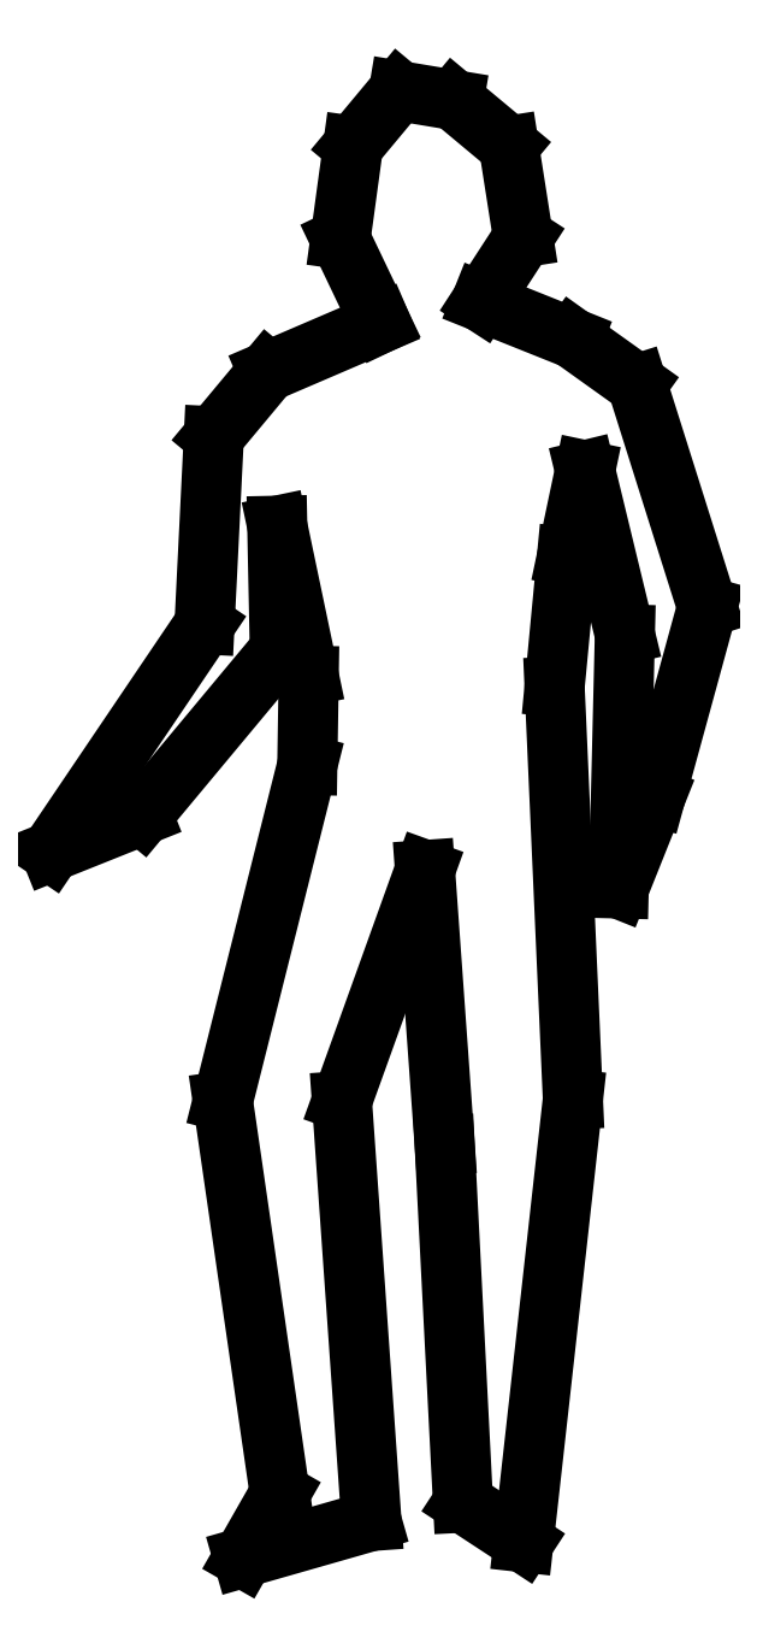
<metadata>
{"format":"dxf","ext":"dxf","renderer":"ezdxf+matplotlib","layout":"modelspace","background":"white","min_lineweight":24,"dpi":150}
</metadata>
<code>
0
SECTION
2
ENTITIES
0
3DFACE
8
0
10
0.4318
20
4.064
30
0
11
0.5842
21
4.039
31
0
12
0.7366
22
3.912
32
0
13
0.3048
23
3.912
33
0
70
     4
0
3DFACE
8
0
10
0.7366
20
3.912
30
0
11
0.3048
21
3.912
31
0
12
0.2696
22
3.654
32
0
13
0.7763
23
3.658
33
0
70
     5
0
3DFACE
8
0
10
0.2696
20
3.654
30
0
11
0.7763
21
3.658
31
0
12
0.6604
22
3.48
32
0
13
0.381
23
3.421
33
0
70
     5
0
3DFACE
8
0
10
0.6604
20
3.48
30
0
11
0.381
21
3.421
31
0
12
0.06834
22
3.287
32
0
13
0.9144
23
3.378
33
0
70
     5
0
3DFACE
8
0
10
0.06834
20
3.287
30
0
11
0.9144
21
3.378
31
0
12
1.092
22
3.251
32
0
13
-0.08144
23
3.107
33
0
70
     5
0
3DFACE
8
0
10
0.09448
20
2.859
30
0
11
0.9482
21
3.012
31
0
12
0.8979
22
2.774
32
0
13
0.1817
23
2.443
33
0
70
     5
0
3DFACE
8
0
10
0.1817
20
2.443
30
0
11
0.8979
21
2.774
31
0
12
0.8636
22
2.413
32
0
13
0.1778
23
2.196
33
0
70
     5
0
3DFACE
8
0
10
0.1778
20
2.196
30
0
11
0.5042
21
1.905
31
0
12
0.8636
22
2.413
32
0
13
0.8636
23
2.413
33
0
70
    11
0
3DFACE
8
0
10
0.1778
20
2.196
30
0
11
0.5042
21
1.905
31
0
12
0.2737
22
1.265
32
0
13
-0.05646
23
1.265
33
0
70
     5
0
3DFACE
8
0
10
0.2737
20
1.265
30
0
11
-0.05646
21
1.265
31
0
12
0.1016
22
0.1778
32
0
13
0.3556
23
0.1016
33
0
70
     5
0
3DFACE
8
0
10
0.1016
20
0.1778
30
0
11
0.3556
21
0.1016
31
0
12
0
22
0
32
0
13
0
23
0
33
0
70
     1
0
3DFACE
8
0
10
0.5042
20
1.905
30
0
11
0.8636
21
2.413
31
0
12
0.9144
22
1.27
32
0
13
0.5588
23
1.143
33
0
70
     5
0
3DFACE
8
0
10
0.9144
20
1.27
30
0
11
0.5588
21
1.143
31
0
12
0.6096
22
0.1524
32
0
13
0.7773
23
0.04252
33
0
70
     1
0
3DFACE
8
0
10
0.9482
20
3.012
30
0
11
1.092
21
3.251
31
0
12
1.287
22
2.634
32
0
13
1.059
23
2.558
33
0
70
     5
0
3DFACE
8
0
10
1.287
20
2.634
30
0
11
1.059
21
2.558
31
0
12
1.041
22
1.854
32
0
13
1.143
23
2.108
33
0
70
     1
0
3DFACE
8
0
10
-0.08144
20
3.107
30
0
11
0.09448
21
2.859
31
0
12
0.1016
22
2.515
32
0
13
-0.1072
23
2.586
33
0
70
     5
0
3DFACE
8
0
10
0.1016
20
2.515
30
0
11
-0.1072
21
2.586
31
0
12
-0.5334
22
1.956
32
0
13
-0.2794
23
2.057
33
0
70
     1
0
POLYLINE
8
_KTI_CONTROL
10
0
20
0
30
0
66
     1
70
     8
0
VERTEX
8
_KTI_CONTROL
10
0
20
0
30
0
70
    32
0
VERTEX
8
_KTI_CONTROL
10
0
20
0
30
0
70
    32
0
SEQEND
8
_KTI_CONTROL
0
POLYLINE
8
_KTI_CONTROL
10
0
20
0
30
0
66
     1
70
     8
0
VERTEX
8
_KTI_CONTROL
10
0
20
0
30
0
70
    32
0
VERTEX
8
_KTI_CONTROL
10
0
20
0
30
0
70
    32
0
SEQEND
8
_KTI_CONTROL
0
ENDSEC
0
EOF

</code>
